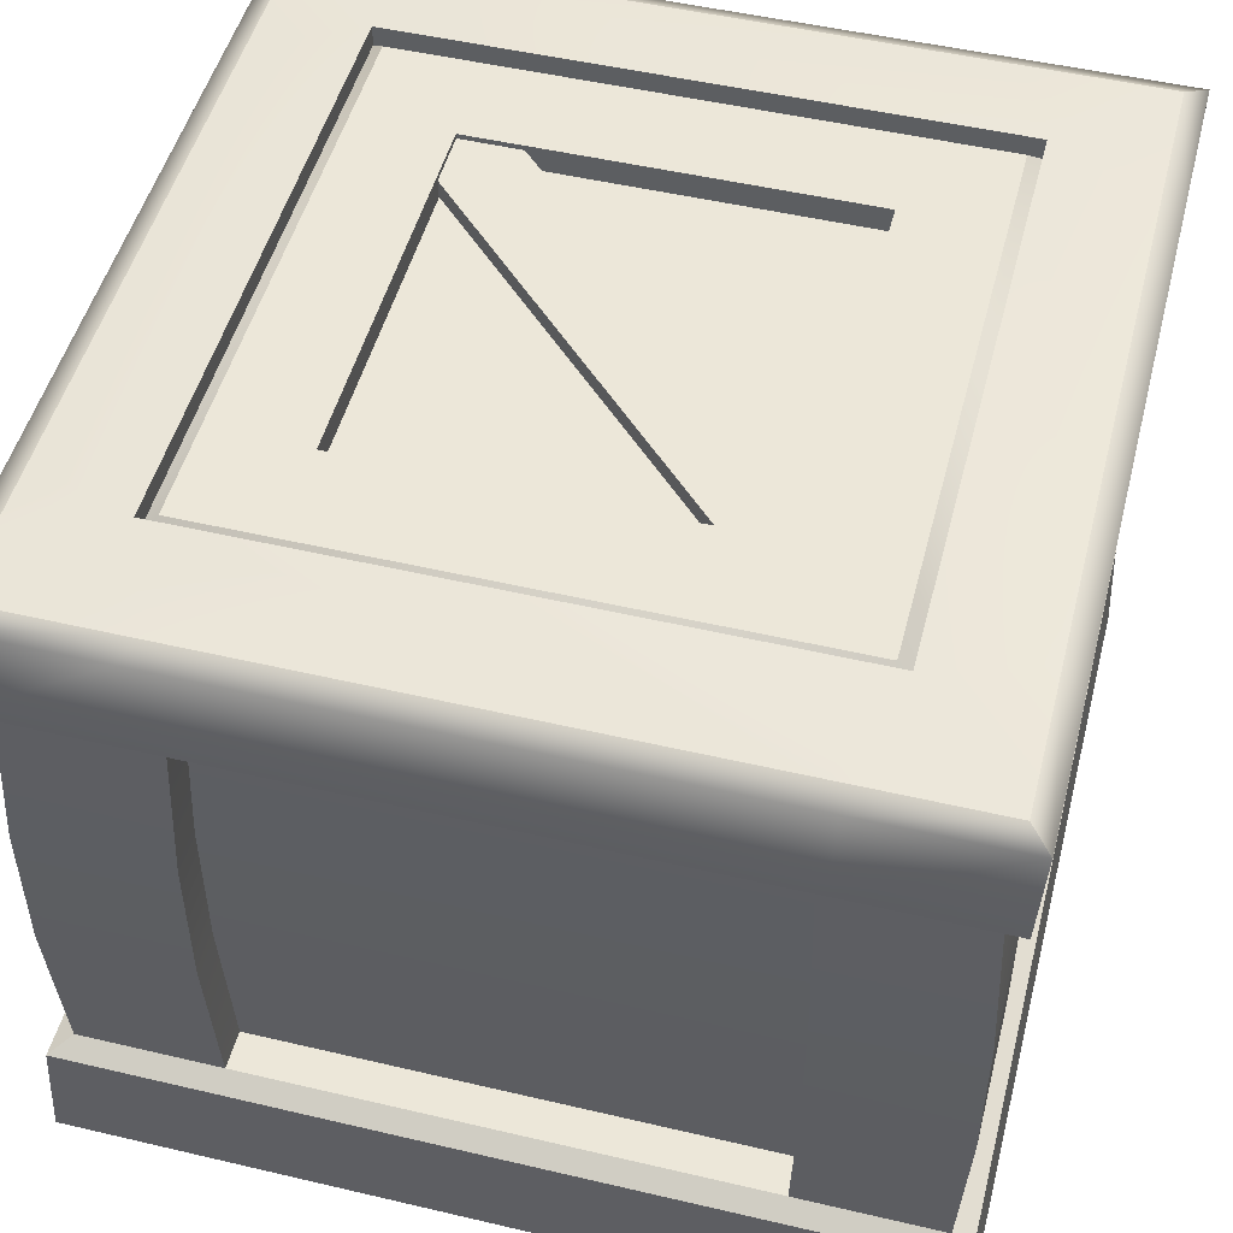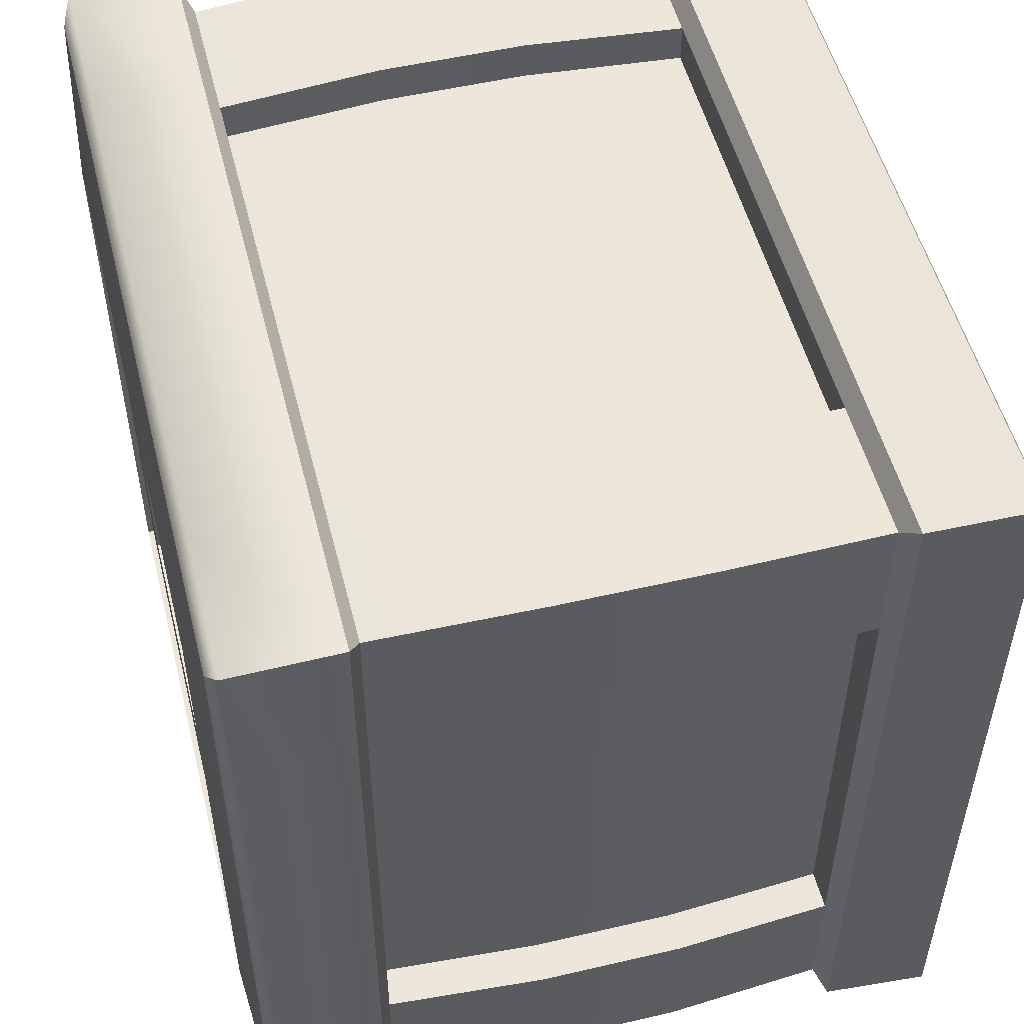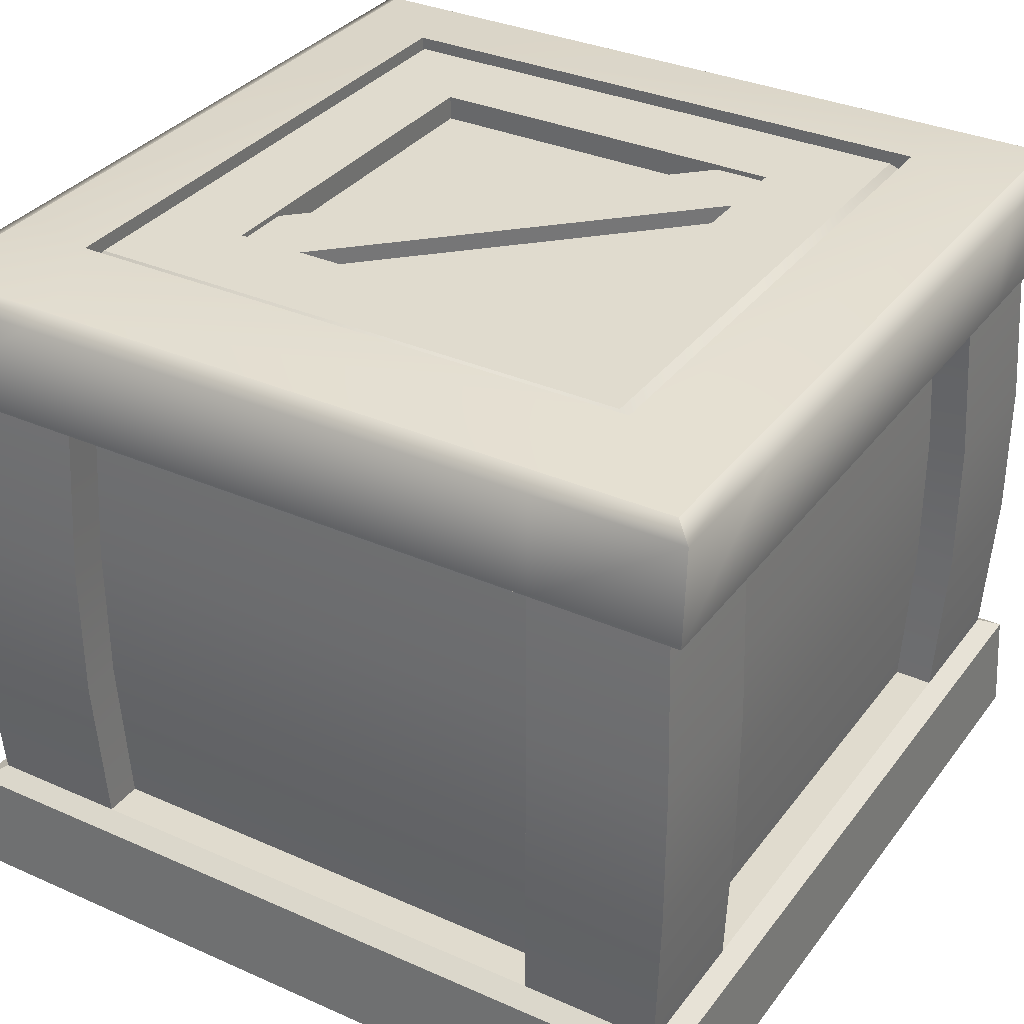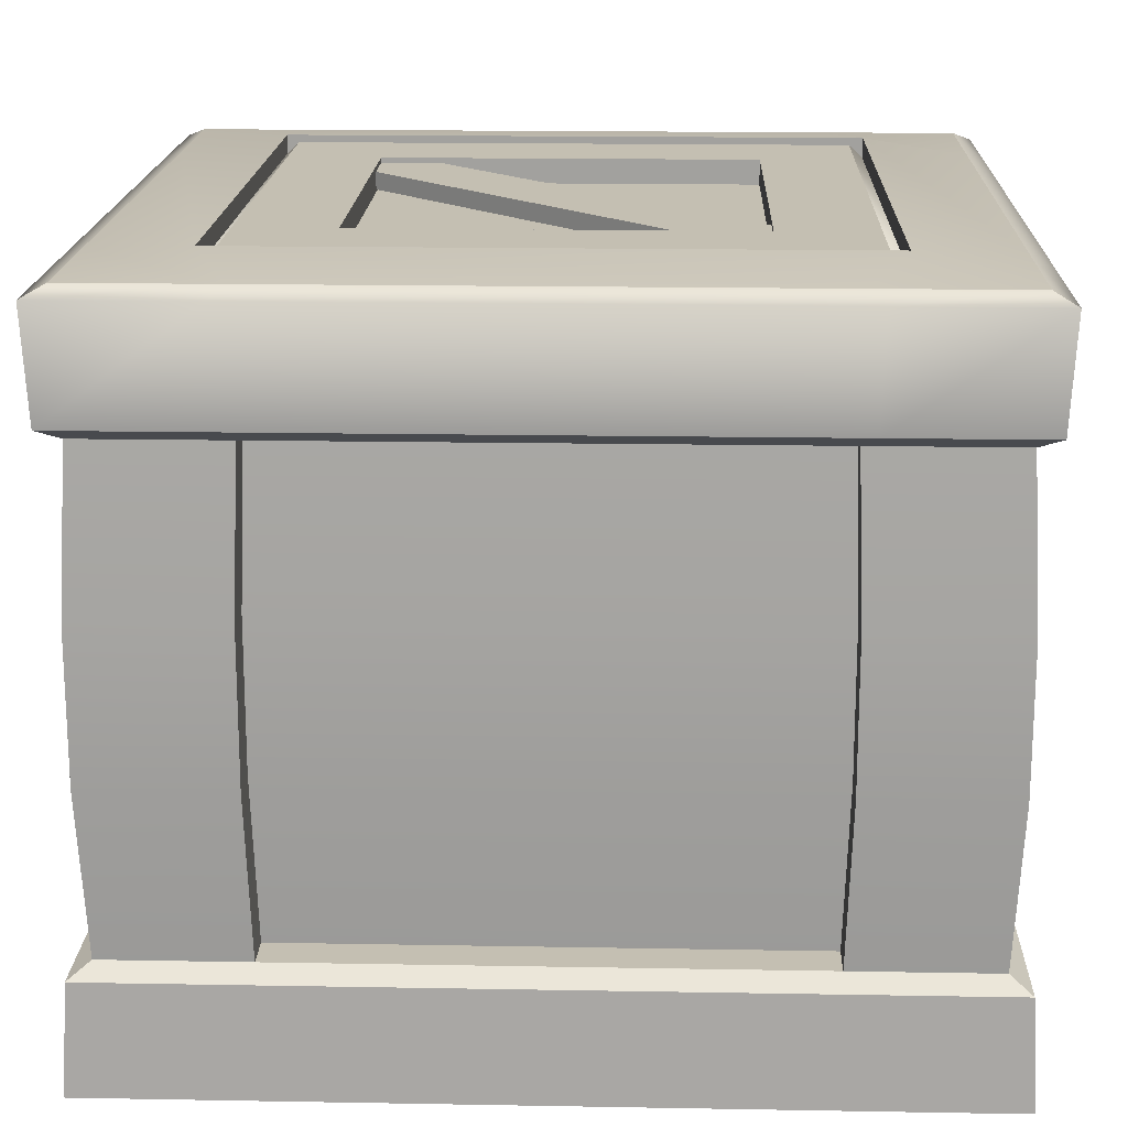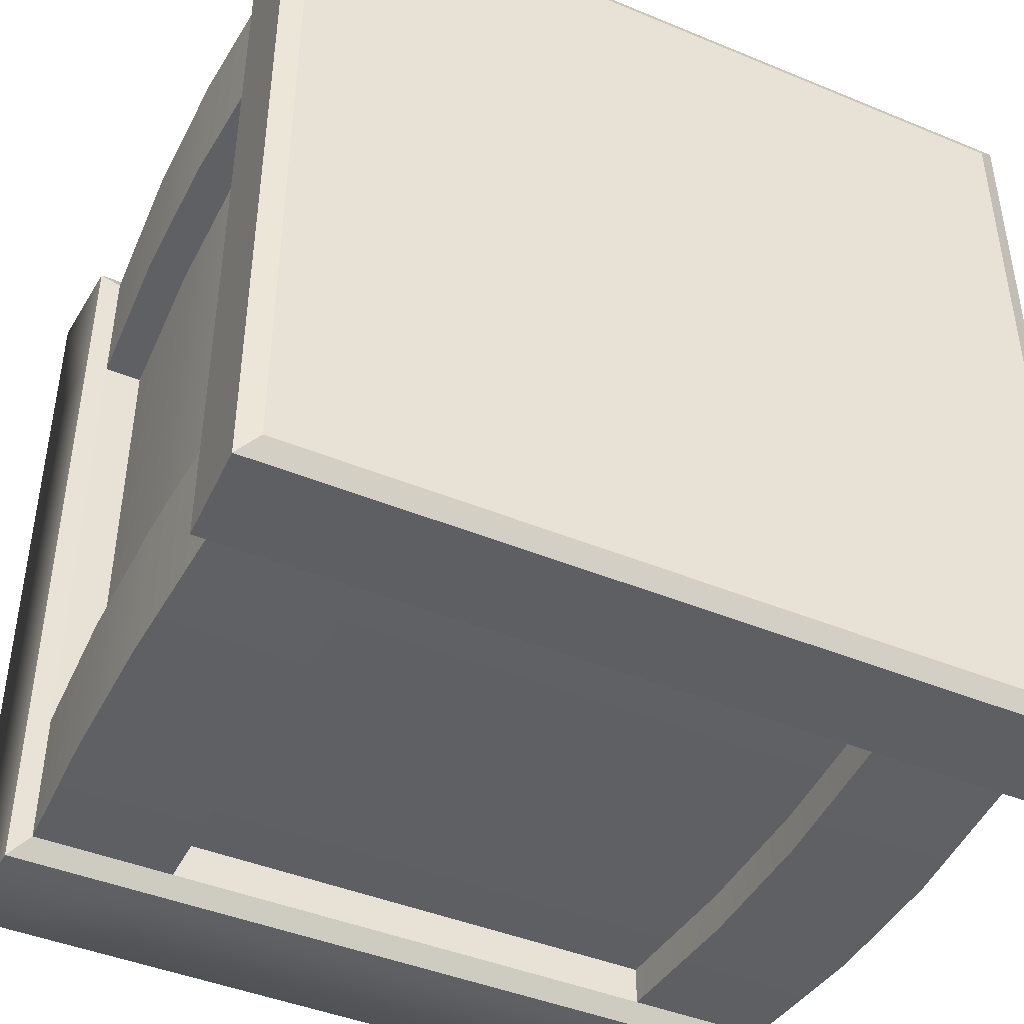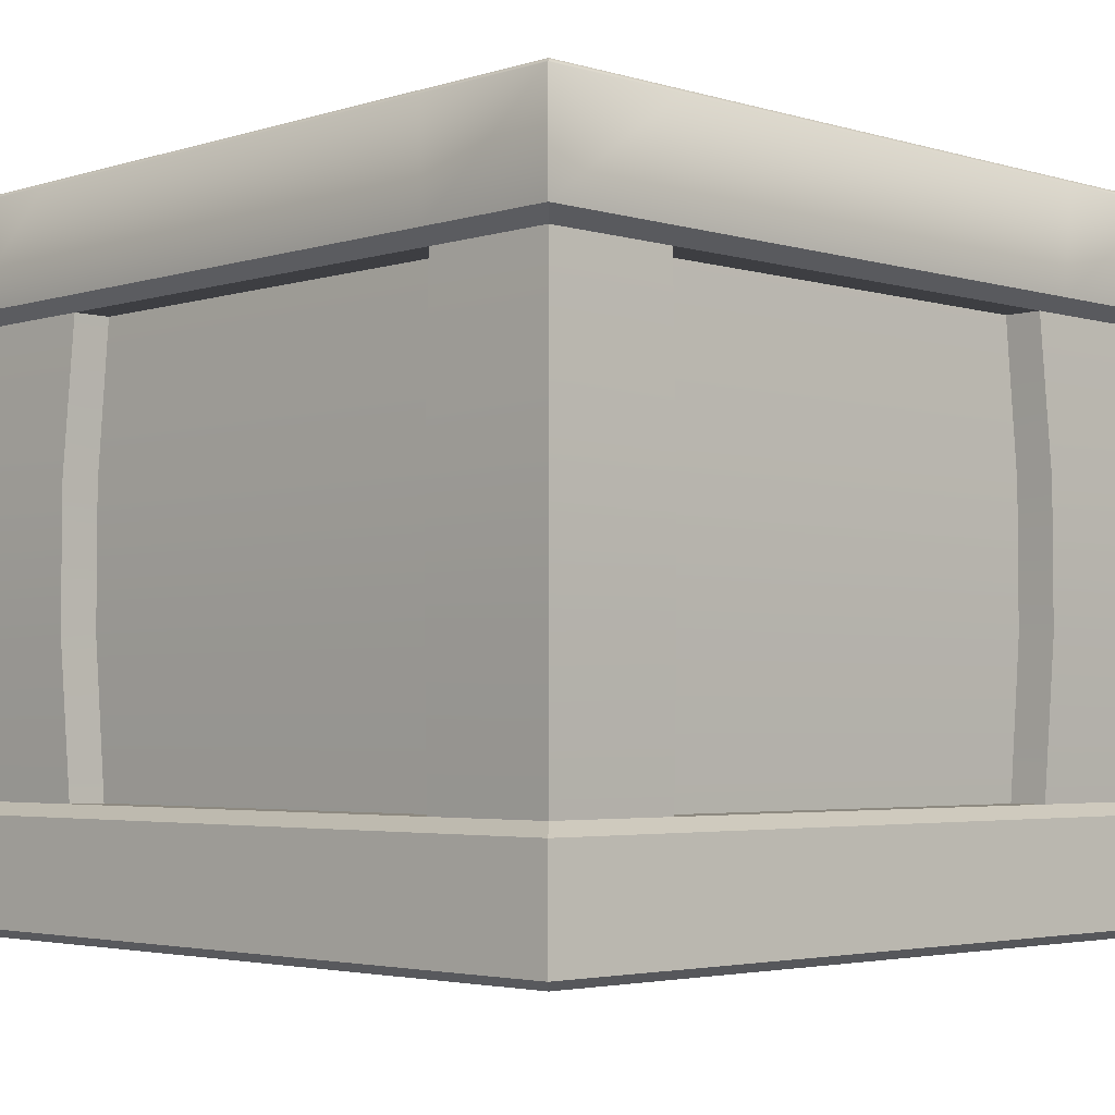
<metadata>
{"format":"obj","ext":"obj","renderer":"f3d","projection":"perspective","resolution":1024,"background":"white","views":[{"elev":49.9,"azim":14.5,"up":"+Y"},{"elev":52.5,"azim":-104.1,"up":"+Z"},{"elev":33.5,"azim":121.2,"up":"+Y"},{"elev":17.6,"azim":-178.0,"up":"+Y"},{"elev":-43.8,"azim":-25.9,"up":"+Z"},{"elev":-3.5,"azim":45.7,"up":"+Y"}]}
</metadata>
<code>
o Cube.001_Cube.002
v 0.5055 1.016 0.6658
v 0.5055 1.06 0.6658
v -0.6407 1.016 -0.4992
v -0.6407 1.06 -0.4992
v 0.6523 1.016 0.5213
v 0.6523 1.06 0.5213
v -0.4939 1.016 -0.6436
v -0.4939 1.06 -0.6436
v 0.7745 1.016 0.7795
v -0.7715 1.016 0.7796
v 0.7744 1.016 -0.7663
v -0.7716 1.016 -0.7662
v 0.7745 0.8593 0.7795
v -0.7715 0.8593 0.7796
v 0.7744 0.8593 -0.7663
v -0.7716 0.8593 -0.7662
v 0.7176 1.073 0.7226
v -0.7146 1.073 0.7227
v 0.7175 1.073 -0.7094
v -0.7147 1.073 -0.7093
v 0.4791 1.073 0.4842
v -0.4762 1.073 0.4843
v 0.4791 1.073 -0.4709
v -0.4762 1.073 -0.4709
v 0.4791 1.01 0.4842
v -0.4762 1.01 0.4843
v 0.4791 1.01 -0.4709
v -0.4762 1.01 -0.4709
v -1.012 -0.7793 1.012
v -1.012 1.061 1.012
v -1.012 -0.7793 -1.012
v -1.012 1.061 -1.012
v 1.012 -0.7793 1.012
v 1.012 1.061 1.012
v 1.012 -0.7793 -1.012
v 1.012 1.061 -1.012
v -1.012 1.061 0.6494
v -1.012 1.061 -0.6494
v -1.012 -0.7793 -0.6494
v -1.012 -0.7793 0.6494
v 1.012 1.061 -0.6494
v 1.012 1.061 0.6494
v 1.012 -0.7793 0.6494
v 1.012 -0.7793 -0.6494
v -0.6495 1.061 -1.012
v 0.6495 1.061 -1.012
v 0.6495 -0.7793 -1.012
v -0.6495 -0.7793 -1.012
v 0.6495 1.061 1.012
v -0.6495 1.061 1.012
v -0.6495 -0.7793 1.012
v 0.6495 -0.7793 1.012
v 0.7517 1.087 0.7516
v -0.7517 1.087 0.7516
v 0.7517 1.087 -0.7516
v -0.7517 1.087 -0.7516
v -0.6904 -0.7793 0.6903
v 0.6904 -0.7793 0.6903
v -0.6904 -0.7793 -0.6903
v 0.6904 -0.7793 -0.6903
v -1 -0.4496 1
v -1 0.7311 1
v -1 0.7311 -1
v -1 -0.4496 -1
v 1 0.7311 -1
v 1 -0.4496 -1
v 1 0.7311 1
v 1 -0.4496 1
v 1 0.7311 -0.6416
v 1 -0.4496 -0.6416
v 1 0.7311 0.6416
v 1 -0.4496 0.6416
v -1 0.7311 0.6416
v -1 -0.4496 0.6416
v -1 0.7311 -0.6416
v -1 -0.4496 -0.6416
v 0.6417 0.7311 1
v 0.6417 -0.4496 1
v -0.6417 0.7311 1
v -0.6417 -0.4496 1
v -0.6417 0.7311 -1
v -0.6417 -0.4496 -1
v 0.6417 0.7311 -1
v 0.6417 -0.4496 -1
v 0.9005 0.7311 -0.6416
v 0.9005 -0.4496 -0.6416
v 0.9005 0.7311 0.6416
v 0.9005 -0.4496 0.6416
v -0.9005 0.7311 0.6416
v -0.9005 -0.4496 0.6416
v -0.9005 0.7311 -0.6416
v -0.9005 -0.4496 -0.6416
v 0.6417 0.7311 0.9005
v 0.6417 -0.4496 0.9005
v -0.6417 0.7311 0.9005
v -0.6417 -0.4496 0.9005
v -0.6417 0.7311 -0.9005
v -0.6417 -0.4496 -0.9005
v 0.6417 0.7311 -0.9005
v 0.6417 -0.4496 -0.9005
v -1.021 -0.04306 1.021
v -1.021 0.3245 1.021
v -1.021 0.3245 -1.021
v -1.021 -0.04306 -1.021
v 1.021 0.3245 -1.021
v 1.021 -0.04306 -1.021
v 1.021 0.3245 1.021
v 1.021 -0.04306 1.021
v 1.021 0.3245 -0.6549
v 1.021 -0.04306 -0.6549
v 1.021 0.3245 0.6549
v 1.021 -0.04306 0.6549
v -1.021 0.3245 0.6549
v -1.021 -0.04306 0.6549
v -1.021 0.3245 -0.6549
v -1.021 -0.04306 -0.6549
v 0.655 0.3245 1.021
v 0.655 -0.04306 1.021
v -0.655 0.3245 1.021
v -0.655 -0.04306 1.021
v -0.655 0.3245 -1.021
v -0.655 -0.04306 -1.021
v 0.655 0.3245 -1.021
v 0.655 -0.04306 -1.021
v 0.9192 0.3245 -0.6549
v 0.9192 -0.04306 -0.6549
v 0.9192 0.3245 0.6549
v 0.9192 -0.04306 0.6549
v -0.9192 0.3245 0.6549
v -0.9192 -0.04306 0.6549
v -0.9192 0.3245 -0.6549
v -0.9192 -0.04306 -0.6549
v 0.655 0.3245 0.9192
v 0.655 -0.04306 0.9192
v -0.655 0.3245 0.9192
v -0.655 -0.04306 0.9192
v -0.655 0.3245 -0.9192
v -0.655 -0.04306 -0.9192
v 0.655 0.3245 -0.9192
v 0.655 -0.04306 -0.9192
v -1.052 0.7615 1.052
v -1.064 1.035 1.064
v -1.064 1.035 -0.6829
v -1.064 1.035 -1.064
v -1.052 -0.4801 -1.052
v -1.064 -0.7539 -1.064
v -1.064 -0.7539 0.6829
v -1.064 -0.7539 1.064
v 0.683 1.035 -1.064
v 1.064 1.035 -1.064
v 1.052 -0.4801 -1.052
v 1.064 -0.7539 -1.064
v -0.683 -0.7539 -1.064
v 1.064 1.035 0.6829
v 1.064 1.035 1.064
v 1.052 -0.4801 1.052
v 1.064 -0.7539 1.064
v 1.064 -0.7539 -0.6829
v -0.683 1.035 1.064
v 0.683 -0.7539 1.064
v -1.064 1.035 0.6829
v -1.064 -0.7539 -0.6829
v 1.064 1.035 -0.6829
v 1.064 -0.7539 0.6829
v 1.052 -0.4801 -0.6747
v 1.052 -0.4801 0.6747
v -1.052 -0.4801 0.6747
v -1.052 -0.4801 -0.6747
v -0.683 1.035 -1.064
v 0.683 -0.7539 -1.064
v 0.683 1.035 1.064
v -0.683 -0.7539 1.064
v 0.6748 -0.4801 1.052
v -0.6748 -0.4801 1.052
v -0.6748 -0.4801 -1.052
v 0.6748 -0.4801 -1.052
v -1.052 -0.4801 1.052
v -1.052 0.7615 -1.052
v 1.052 0.7615 -1.052
v 1.052 0.7615 1.052
v 1.052 0.7615 -0.6747
v 1.052 0.7615 0.6747
v -1.052 0.7615 0.6747
v -1.052 0.7615 -0.6747
v 0.6748 0.7615 1.052
v -0.6748 0.7615 1.052
v -0.6748 0.7615 -1.052
v 0.6748 0.7615 -1.052
v 0.7517 0.7244 0.7516
v -0.7517 0.7244 0.7516
v 0.7517 0.7244 -0.7516
v -0.7517 0.7244 -0.7516
v 0.7778 0.6756 0.7777
v -0.7778 0.6756 0.7777
v 0.7778 0.6756 -0.7777
v -0.7778 0.6756 -0.7777
v 0.7778 0.6002 0.7777
v -0.7778 0.6002 0.7777
v 0.7778 0.6002 -0.7777
v -0.7778 0.6002 -0.7777
v 0 0.6002 -0
f 2 4 3 1
f 8 6 5 7
f 1 3 7 5
f 6 8 4 2
f 12 10 18 20
f 13 14 16 15
f 12 16 14 10
f 11 15 16 12
f 9 13 15 11
f 10 14 13 9
f 17 19 23 21
f 11 12 20 19
f 9 11 19 17
f 10 9 17 18
f 22 21 25 26
f 18 17 21 22
f 20 18 22 24
f 19 20 24 23
f 25 27 28 26
f 24 22 26 28
f 23 24 28 27
f 21 23 27 25
f 51 52 160 172
f 67 71 182 180
f 79 77 185 186
f 29 51 172 148
f 60 47 35 44
f 56 45 32 38
f 50 54 37 30
f 54 56 38 37
f 52 58 43 33
f 58 60 44 43
f 80 61 177 174
f 42 34 155 154
f 64 82 175 145
f 49 50 159 171
f 40 39 59 57
f 56 54 190 192
f 29 40 57 51
f 51 57 58 52
f 42 41 55 53
f 34 42 53 49
f 49 53 54 50
f 41 36 46 55
f 55 46 45 56
f 39 31 48 59
f 59 48 47 60
f 62 79 186 141
f 48 31 146 153
f 43 44 158 164
f 81 63 178 187
f 34 49 171 155
f 113 73 89 129
f 66 70 165 151
f 104 122 82 64
f 33 43 164 157
f 120 80 96 136
f 82 84 176 175
f 108 118 78 68
f 47 48 153 170
f 112 72 88 128
f 69 65 179 181
f 101 114 74 61
f 46 36 150 149
f 76 74 90 92
f 41 42 154 163
f 106 110 70 66
f 83 81 187 188
f 120 101 61 80
f 35 47 170 152
f 112 108 68 72
f 70 72 166 165
f 124 106 66 84
f 40 29 148 147
f 116 104 64 76
f 138 140 100 98
f 134 136 96 94
f 130 132 92 90
f 126 128 88 86
f 77 79 95 93
f 121 81 97 137
f 69 71 87 85
f 80 78 94 96
f 72 70 86 88
f 116 76 92 132
f 124 84 100 140
f 109 69 85 125
f 81 83 99 97
f 117 77 93 133
f 73 75 91 89
f 84 82 98 100
f 78 118 134 94
f 118 117 133 134
f 70 110 126 86
f 110 109 125 126
f 83 123 139 99
f 123 124 140 139
f 75 115 131 91
f 115 116 132 131
f 82 122 138 98
f 122 121 137 138
f 85 87 127 125
f 125 127 128 126
f 89 91 131 129
f 129 131 132 130
f 93 95 135 133
f 133 135 136 134
f 97 99 139 137
f 137 139 140 138
f 75 63 103 115
f 115 103 104 116
f 83 65 105 123
f 123 105 106 124
f 71 67 107 111
f 111 107 108 112
f 79 62 102 119
f 119 102 101 120
f 65 69 109 105
f 105 109 110 106
f 62 73 113 102
f 102 113 114 101
f 71 111 127 87
f 111 112 128 127
f 67 77 117 107
f 107 117 118 108
f 79 119 135 95
f 119 120 136 135
f 63 81 121 103
f 103 121 122 104
f 74 114 130 90
f 114 113 129 130
f 168 145 146 162
f 176 151 152 170
f 166 156 157 164
f 174 177 148 172
f 151 165 158 152
f 165 166 164 158
f 177 167 147 148
f 167 168 162 147
f 156 173 160 157
f 173 174 172 160
f 145 175 153 146
f 175 176 170 153
f 169 149 188 187
f 144 169 187 178
f 171 159 186 185
f 155 171 185 180
f 161 143 184 183
f 142 161 183 141
f 163 154 182 181
f 150 163 181 179
f 159 142 141 186
f 154 155 180 182
f 149 150 179 188
f 143 144 178 184
f 78 80 174 173
f 44 35 152 158
f 72 68 156 166
f 77 67 180 185
f 50 30 142 159
f 65 83 188 179
f 68 78 173 156
f 52 33 157 160
f 84 66 151 176
f 75 73 183 184
f 30 37 161 142
f 63 75 184 178
f 74 76 168 167
f 37 38 143 161
f 76 64 145 168
f 73 62 141 183
f 31 39 162 146
f 38 32 144 143
f 61 74 167 177
f 32 45 169 144
f 39 40 147 162
f 71 69 181 182
f 45 46 149 169
f 36 41 163 150
f 58 57 59 60
f 55 56 192 191
f 53 55 191 189
f 54 53 189 190
f 190 189 193 194
f 192 190 194 196
f 191 192 196 195
f 189 191 195 193
f 193 195 199 197
f 194 193 197 198
f 196 194 198 200
f 195 196 200 199
f 198 197 201
f 200 198 201
f 199 200 201
f 197 199 201

</code>
